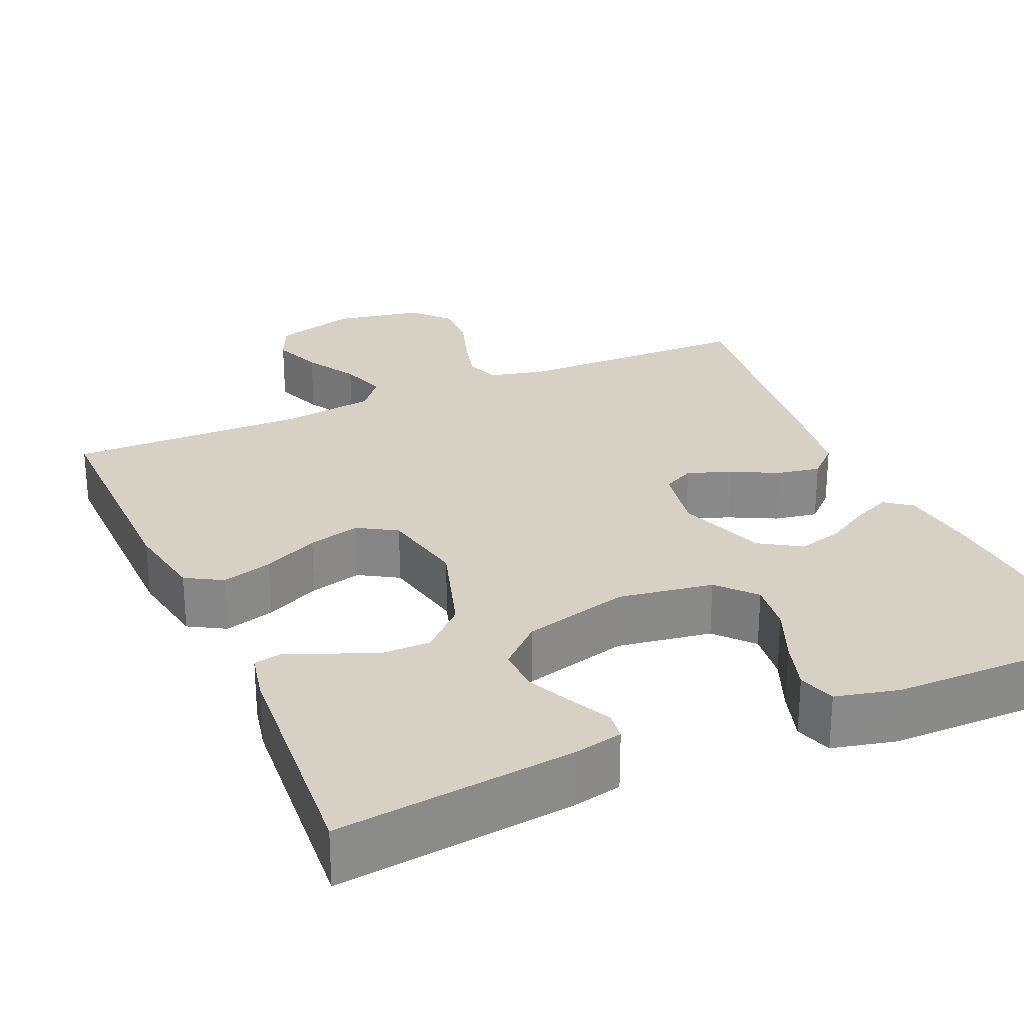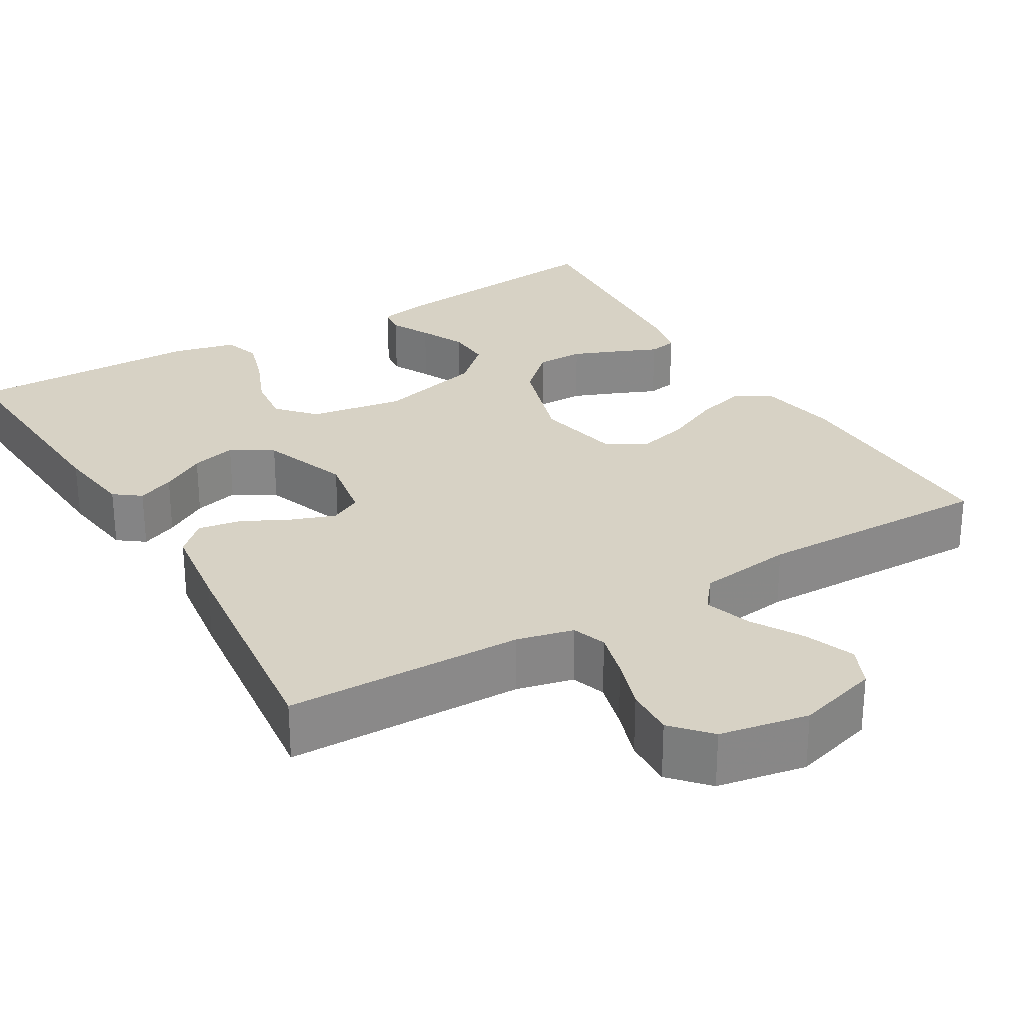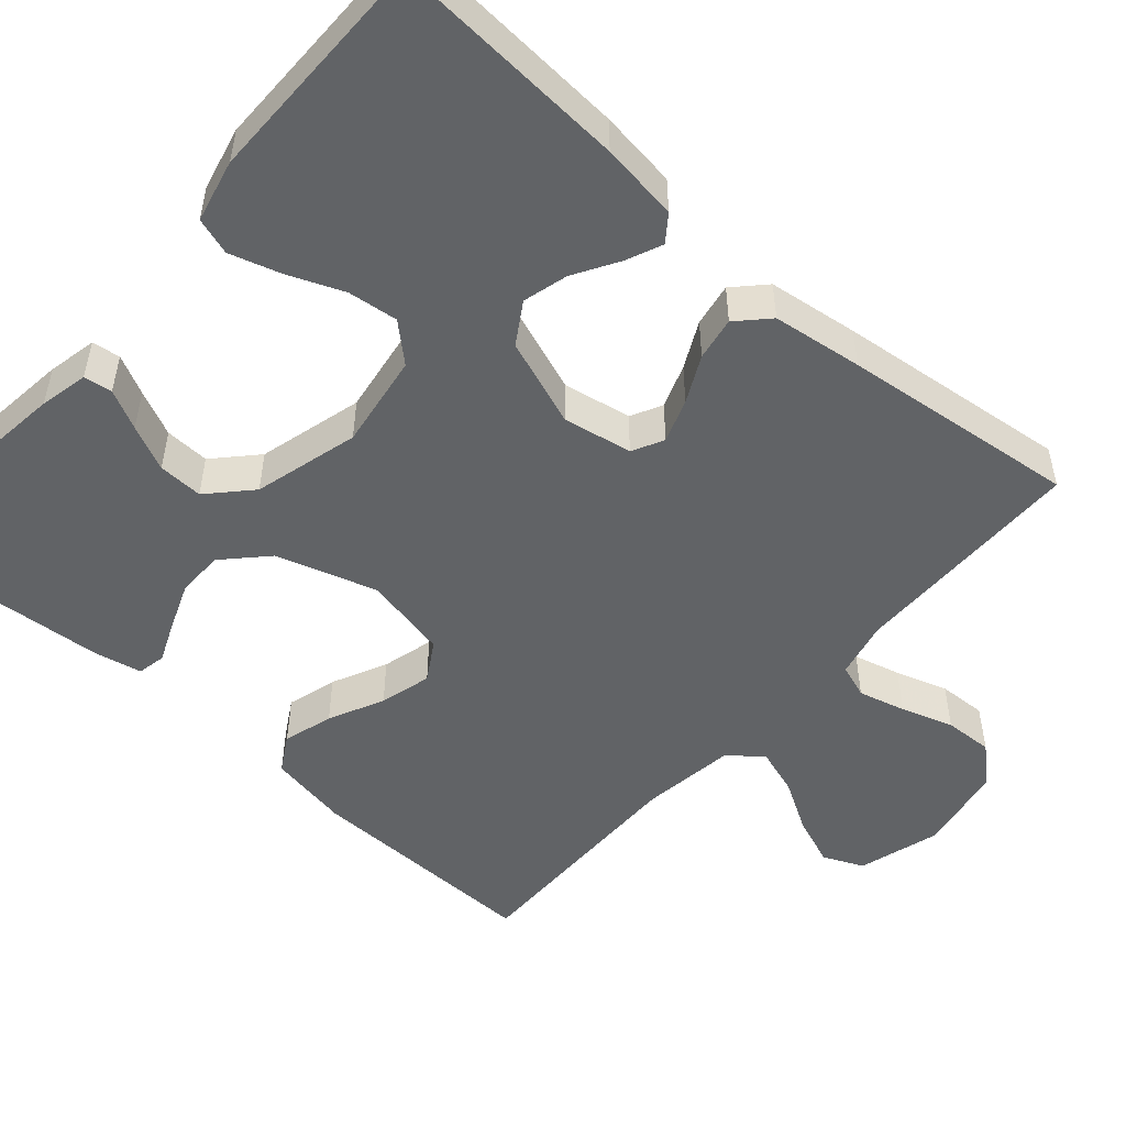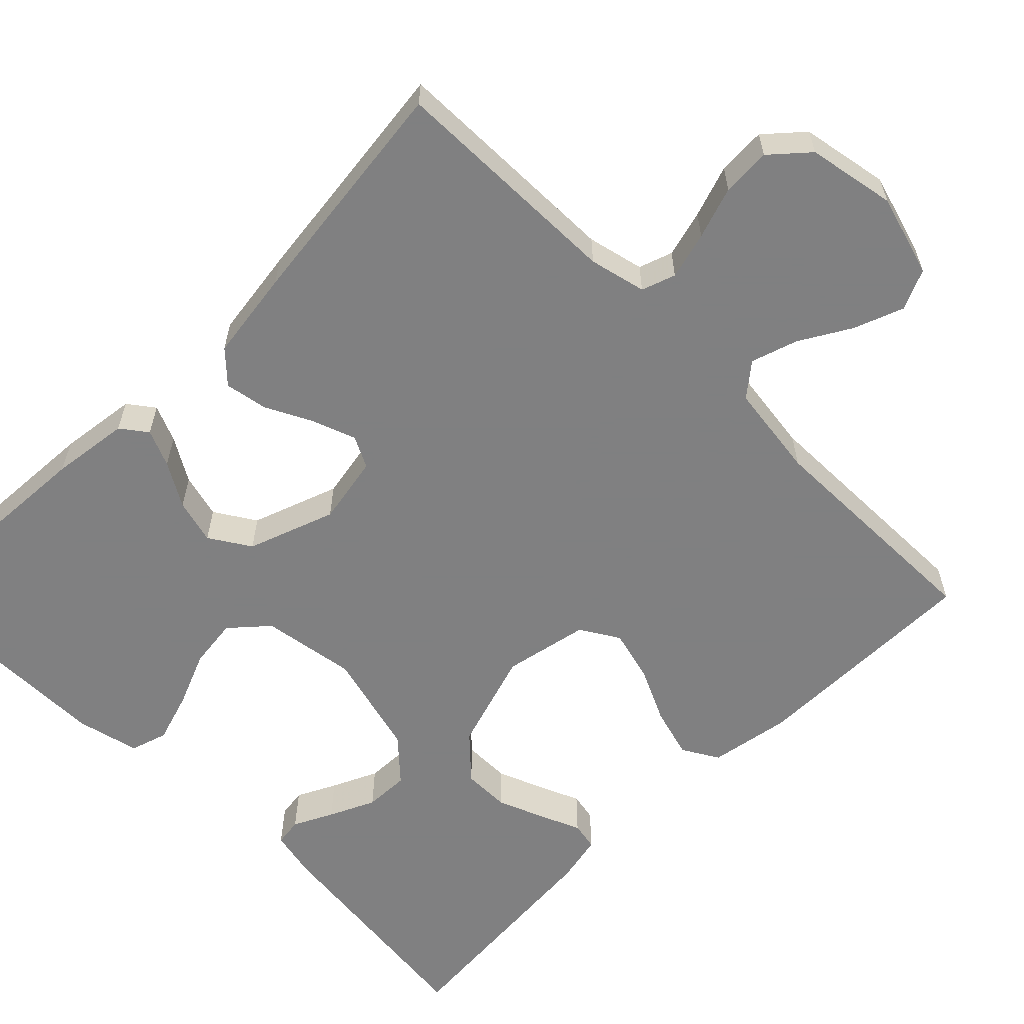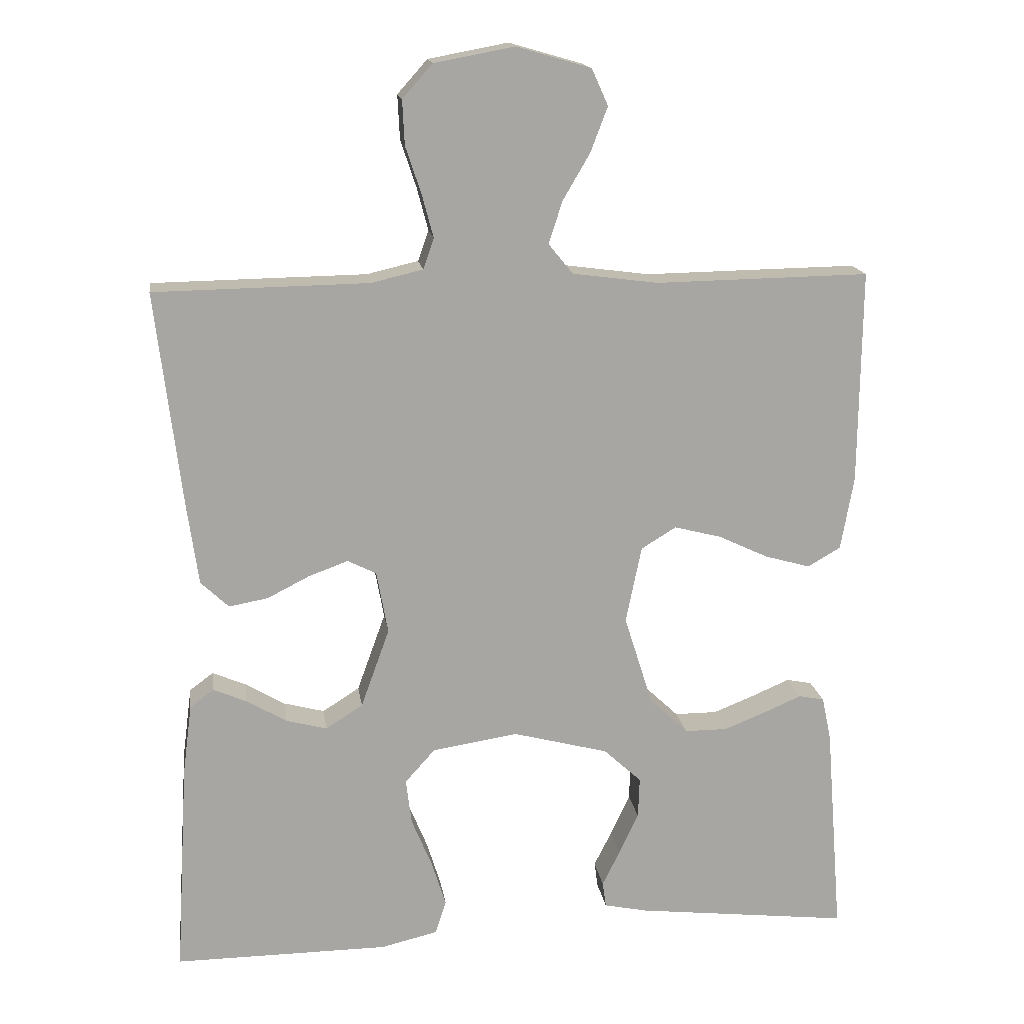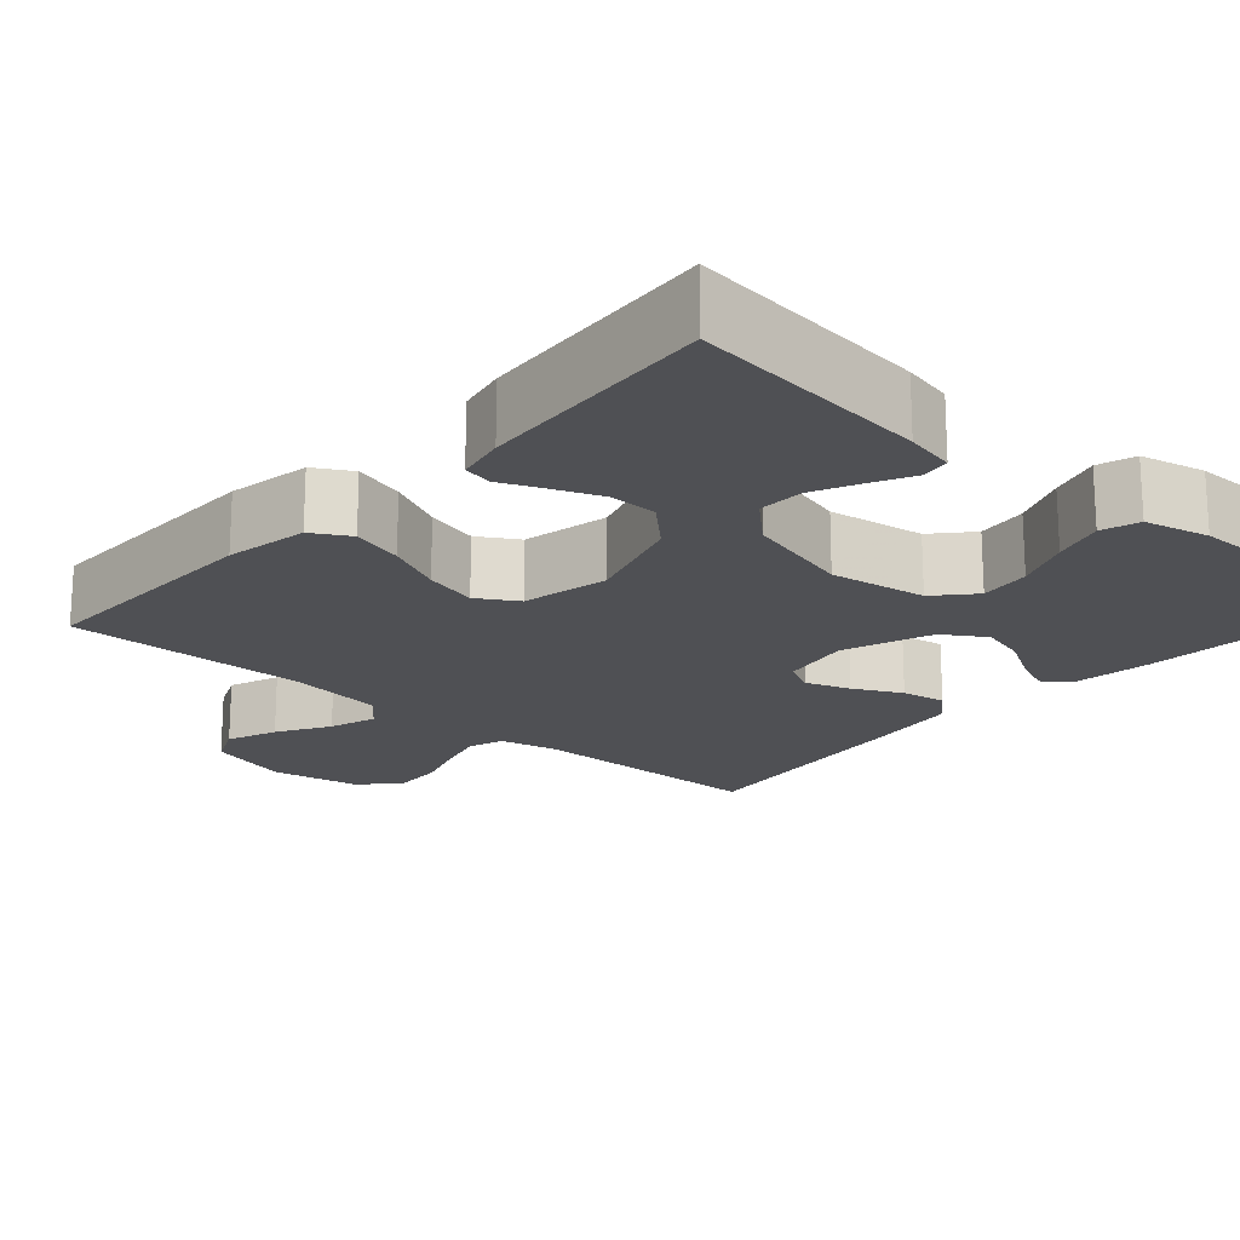
<metadata>
{"format":"obj","ext":"obj","renderer":"f3d","projection":"perspective","resolution":1024,"background":"white","views":[{"elev":26.9,"azim":156.2,"up":"+Y"},{"elev":27.5,"azim":-30.8,"up":"+Y"},{"elev":-50.8,"azim":-131.6,"up":"+Y"},{"elev":-60.0,"azim":-45.0,"up":"+Y"},{"elev":16.1,"azim":-8.1,"up":"+Z"},{"elev":-19.1,"azim":138.2,"up":"+Y"}]}
</metadata>
<code>
v -0.5 0.07 -0.5
v -0.482 0.07 -0.2
v -0.469 0.07 -0.101
v -0.436 0.07 -0.076
v -0.389 0.07 -0.096
v -0.333 0.07 -0.129
v -0.276 0.07 -0.144
v -0.224 0.07 -0.111
v -0.184 0.07 0
v -0.2 0.07 0.088
v -0.24 0.07 0.108
v -0.295 0.07 0.088
v -0.354 0.07 0.058
v -0.409 0.07 0.048
v -0.448 0.07 0.085
v -0.464 0.07 0.2
v -0.5 0.07 0.5
v -0.2 0.07 0.505
v -0.128 0.07 0.522
v -0.113 0.07 0.565
v -0.129 0.07 0.625
v -0.151 0.07 0.691
v -0.154 0.07 0.753
v -0.112 0.07 0.8
v 0 0.07 0.821
v 0.104 0.07 0.791
v 0.127 0.07 0.74
v 0.103 0.07 0.677
v 0.065 0.07 0.612
v 0.046 0.07 0.553
v 0.08 0.07 0.511
v 0.2 0.07 0.495
v 0.5 0.07 0.5
v 0.497 0.07 0.2
v 0.479 0.07 0.097
v 0.433 0.07 0.07
v 0.369 0.07 0.088
v 0.299 0.07 0.121
v 0.233 0.07 0.138
v 0.184 0.07 0.108
v 0.162 0.07 0
v 0.202 0.07 -0.127
v 0.256 0.07 -0.178
v 0.316 0.07 -0.178
v 0.376 0.07 -0.154
v 0.427 0.07 -0.132
v 0.463 0.07 -0.139
v 0.476 0.07 -0.2
v 0.5 0.07 -0.5
v 0.2 0.07 -0.466
v 0.138 0.07 -0.453
v 0.133 0.07 -0.417
v 0.158 0.07 -0.367
v 0.185 0.07 -0.309
v 0.187 0.07 -0.252
v 0.134 0.07 -0.203
v 0 0.07 -0.168
v -0.12 0.07 -0.187
v -0.162 0.07 -0.234
v -0.154 0.07 -0.298
v -0.125 0.07 -0.368
v -0.105 0.07 -0.432
v -0.12 0.07 -0.479
v -0.2 0.07 -0.498
v -0.5 0 -0.5
v -0.482 0 -0.2
v -0.469 0 -0.101
v -0.436 0 -0.076
v -0.389 0 -0.096
v -0.333 0 -0.129
v -0.276 0 -0.144
v -0.224 0 -0.111
v -0.184 0 0
v -0.2 0 0.088
v -0.24 0 0.108
v -0.295 0 0.088
v -0.354 0 0.058
v -0.409 0 0.048
v -0.448 0 0.085
v -0.464 0 0.2
v -0.5 0 0.5
v -0.2 0 0.505
v -0.128 0 0.522
v -0.113 0 0.565
v -0.129 0 0.625
v -0.151 0 0.691
v -0.154 0 0.753
v -0.112 0 0.8
v 0 0 0.821
v 0.104 0 0.791
v 0.127 0 0.74
v 0.103 0 0.677
v 0.065 0 0.612
v 0.046 0 0.553
v 0.08 0 0.511
v 0.2 0 0.495
v 0.5 0 0.5
v 0.497 0 0.2
v 0.479 0 0.097
v 0.433 0 0.07
v 0.369 0 0.088
v 0.299 0 0.121
v 0.233 0 0.138
v 0.184 0 0.108
v 0.162 0 0
v 0.202 0 -0.127
v 0.256 0 -0.178
v 0.316 0 -0.178
v 0.376 0 -0.154
v 0.427 0 -0.132
v 0.463 0 -0.139
v 0.476 0 -0.2
v 0.5 0 -0.5
v 0.2 0 -0.466
v 0.138 0 -0.453
v 0.133 0 -0.417
v 0.158 0 -0.367
v 0.185 0 -0.309
v 0.187 0 -0.252
v 0.134 0 -0.203
v 0 0 -0.168
v -0.12 0 -0.187
v -0.162 0 -0.234
v -0.154 0 -0.298
v -0.125 0 -0.368
v -0.105 0 -0.432
v -0.12 0 -0.479
v -0.2 0 -0.498
f 4 5 6
f 3 4 6
f 2 3 6
f 1 2 6
f 64 1 6
f 63 64 6
f 62 63 6
f 61 62 6
f 60 61 6
f 59 60 6 7
f 58 59 7 8
f 57 58 8 9
f 56 57 9 10
f 51 52 53
f 50 51 53
f 49 50 53
f 48 49 53
f 47 48 53
f 46 47 53
f 45 46 53
f 44 45 53 54
f 43 44 54 55
f 36 37 38
f 35 36 38
f 34 35 38
f 33 34 38
f 32 33 38
f 31 32 38 39
f 30 31 39 40
f 27 28 29
f 26 27 29
f 25 26 29
f 24 25 29
f 23 24 29
f 22 23 29
f 21 22 29
f 20 21 29 30
f 30 40 41
f 20 30 41
f 19 20 41
f 16 17 18
f 15 16 18
f 14 15 18
f 13 14 18
f 12 13 18
f 11 12 18 19
f 42 43 55 56
f 42 56 10
f 41 42 10
f 10 11 19 41
f 70 69 68
f 70 68 67
f 70 67 66
f 70 66 65
f 70 65 128
f 70 128 127
f 70 127 126
f 70 126 125
f 70 125 124
f 71 70 124 123
f 72 71 123 122
f 73 72 122 121
f 74 73 121 120
f 117 116 115
f 117 115 114
f 117 114 113
f 117 113 112
f 117 112 111
f 117 111 110
f 117 110 109
f 118 117 109 108
f 119 118 108 107
f 102 101 100
f 102 100 99
f 102 99 98
f 102 98 97
f 102 97 96
f 103 102 96 95
f 104 103 95 94
f 93 92 91
f 93 91 90
f 93 90 89
f 93 89 88
f 93 88 87
f 93 87 86
f 93 86 85
f 94 93 85 84
f 105 104 94
f 105 94 84
f 105 84 83
f 82 81 80
f 82 80 79
f 82 79 78
f 82 78 77
f 82 77 76
f 83 82 76 75
f 120 119 107 106
f 74 120 106
f 74 106 105
f 105 83 75 74
f 1 65 66 2
f 2 66 67 3
f 3 67 68 4
f 4 68 69 5
f 5 69 70 6
f 6 70 71 7
f 7 71 72 8
f 8 72 73 9
f 9 73 74 10
f 10 74 75 11
f 11 75 76 12
f 12 76 77 13
f 13 77 78 14
f 14 78 79 15
f 15 79 80 16
f 16 80 81 17
f 17 81 82 18
f 18 82 83 19
f 19 83 84 20
f 20 84 85 21
f 21 85 86 22
f 22 86 87 23
f 23 87 88 24
f 24 88 89 25
f 25 89 90 26
f 26 90 91 27
f 27 91 92 28
f 28 92 93 29
f 29 93 94 30
f 30 94 95 31
f 31 95 96 32
f 32 96 97 33
f 33 97 98 34
f 34 98 99 35
f 35 99 100 36
f 36 100 101 37
f 37 101 102 38
f 38 102 103 39
f 39 103 104 40
f 40 104 105 41
f 41 105 106 42
f 42 106 107 43
f 43 107 108 44
f 44 108 109 45
f 45 109 110 46
f 46 110 111 47
f 47 111 112 48
f 48 112 113 49
f 49 113 114 50
f 50 114 115 51
f 51 115 116 52
f 52 116 117 53
f 53 117 118 54
f 54 118 119 55
f 55 119 120 56
f 56 120 121 57
f 57 121 122 58
f 58 122 123 59
f 59 123 124 60
f 60 124 125 61
f 61 125 126 62
f 62 126 127 63
f 63 127 128 64
f 64 128 65 1

</code>
